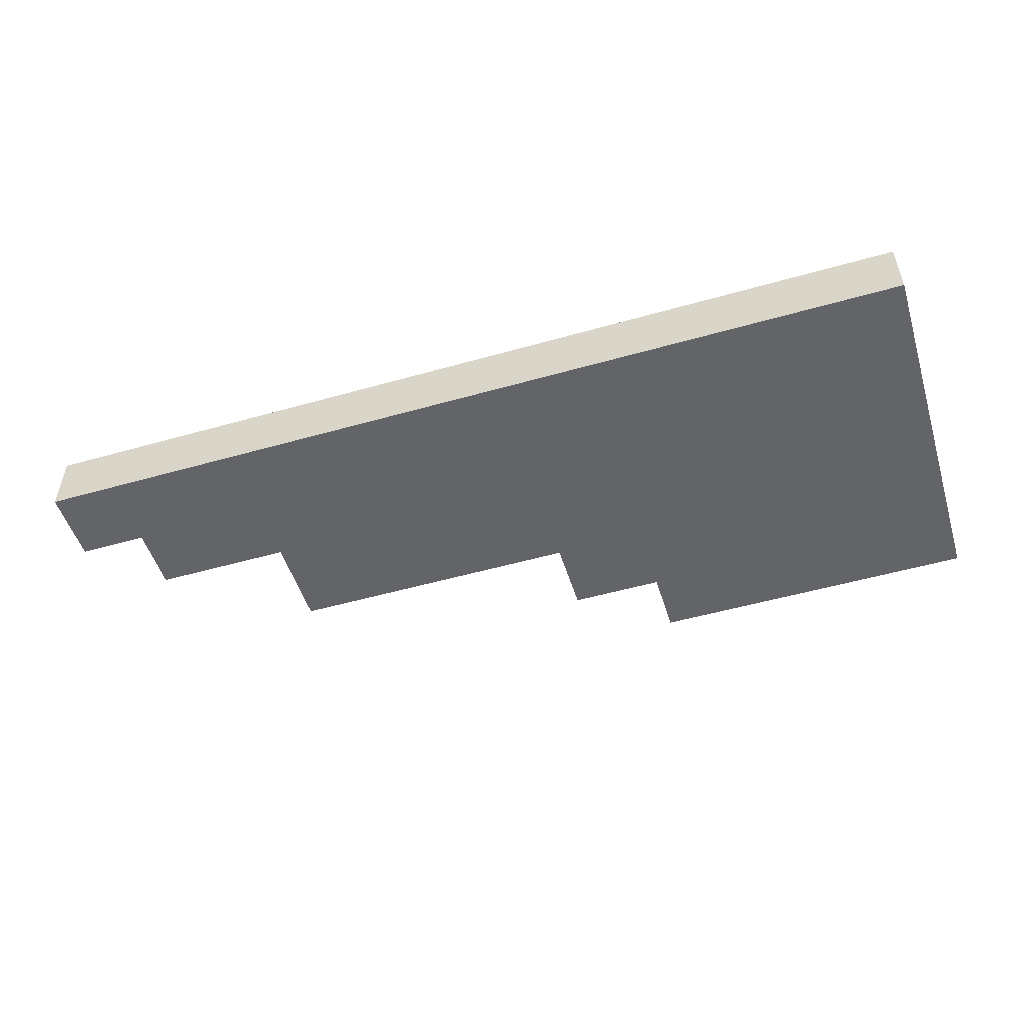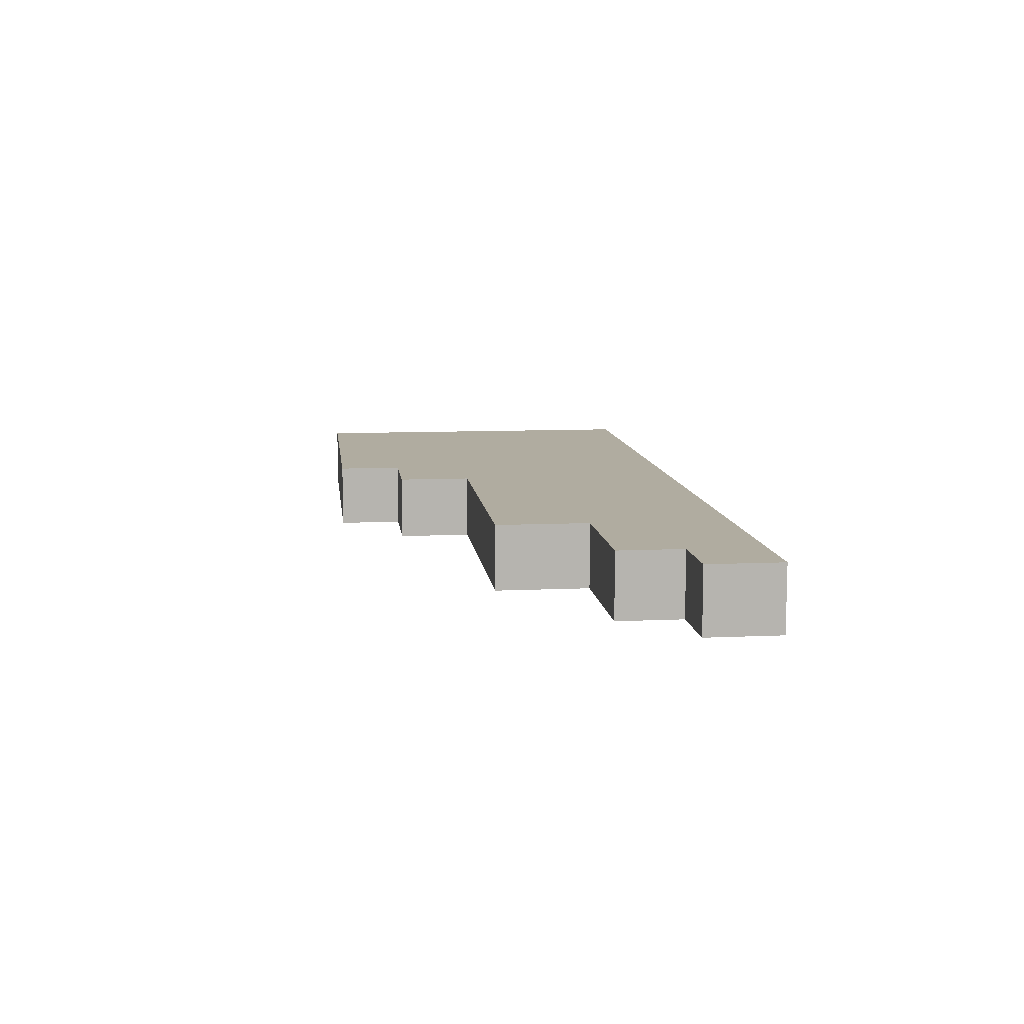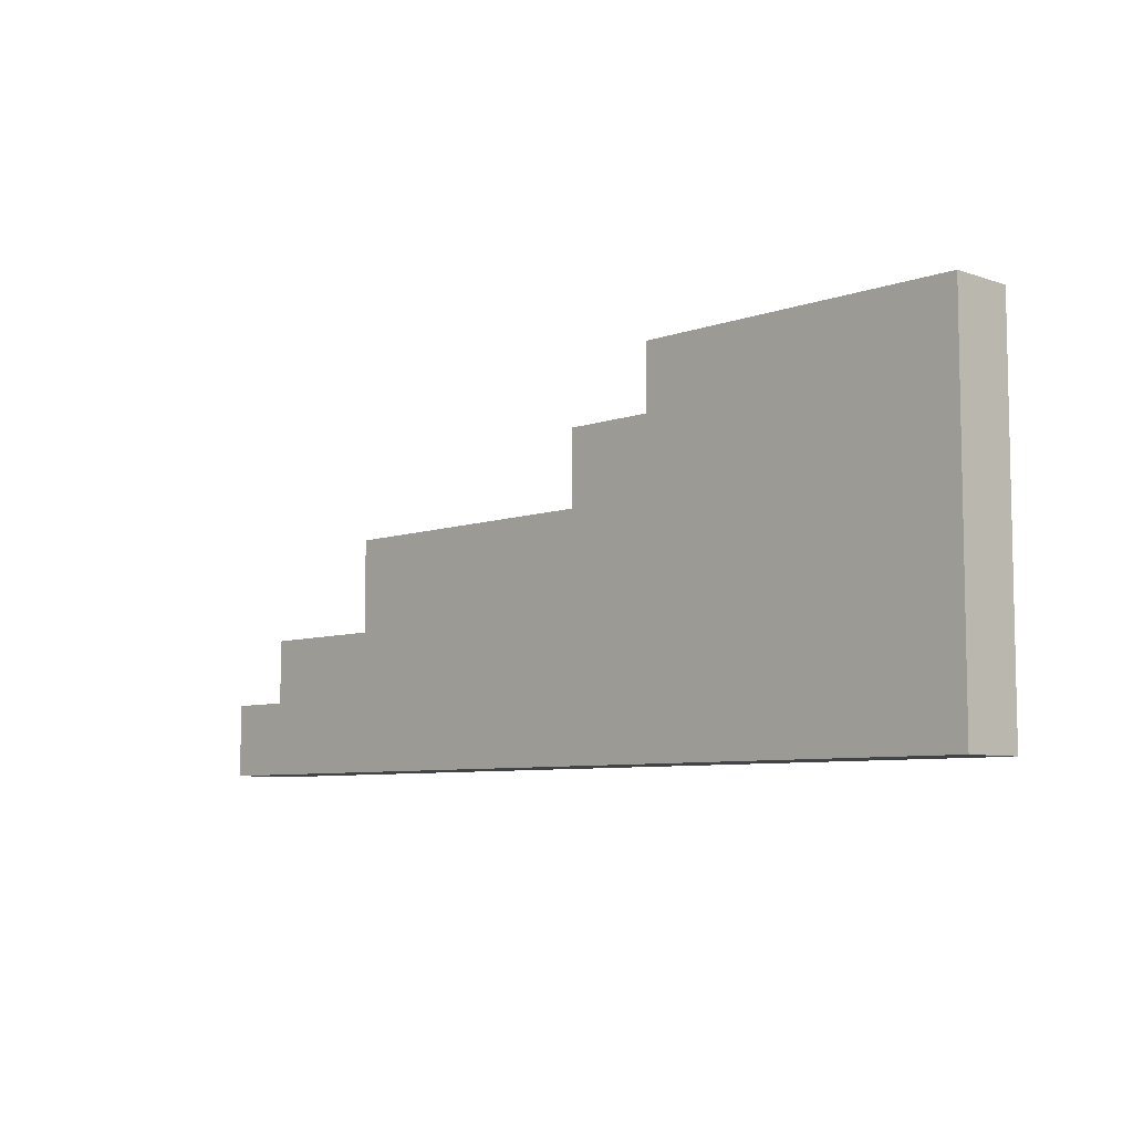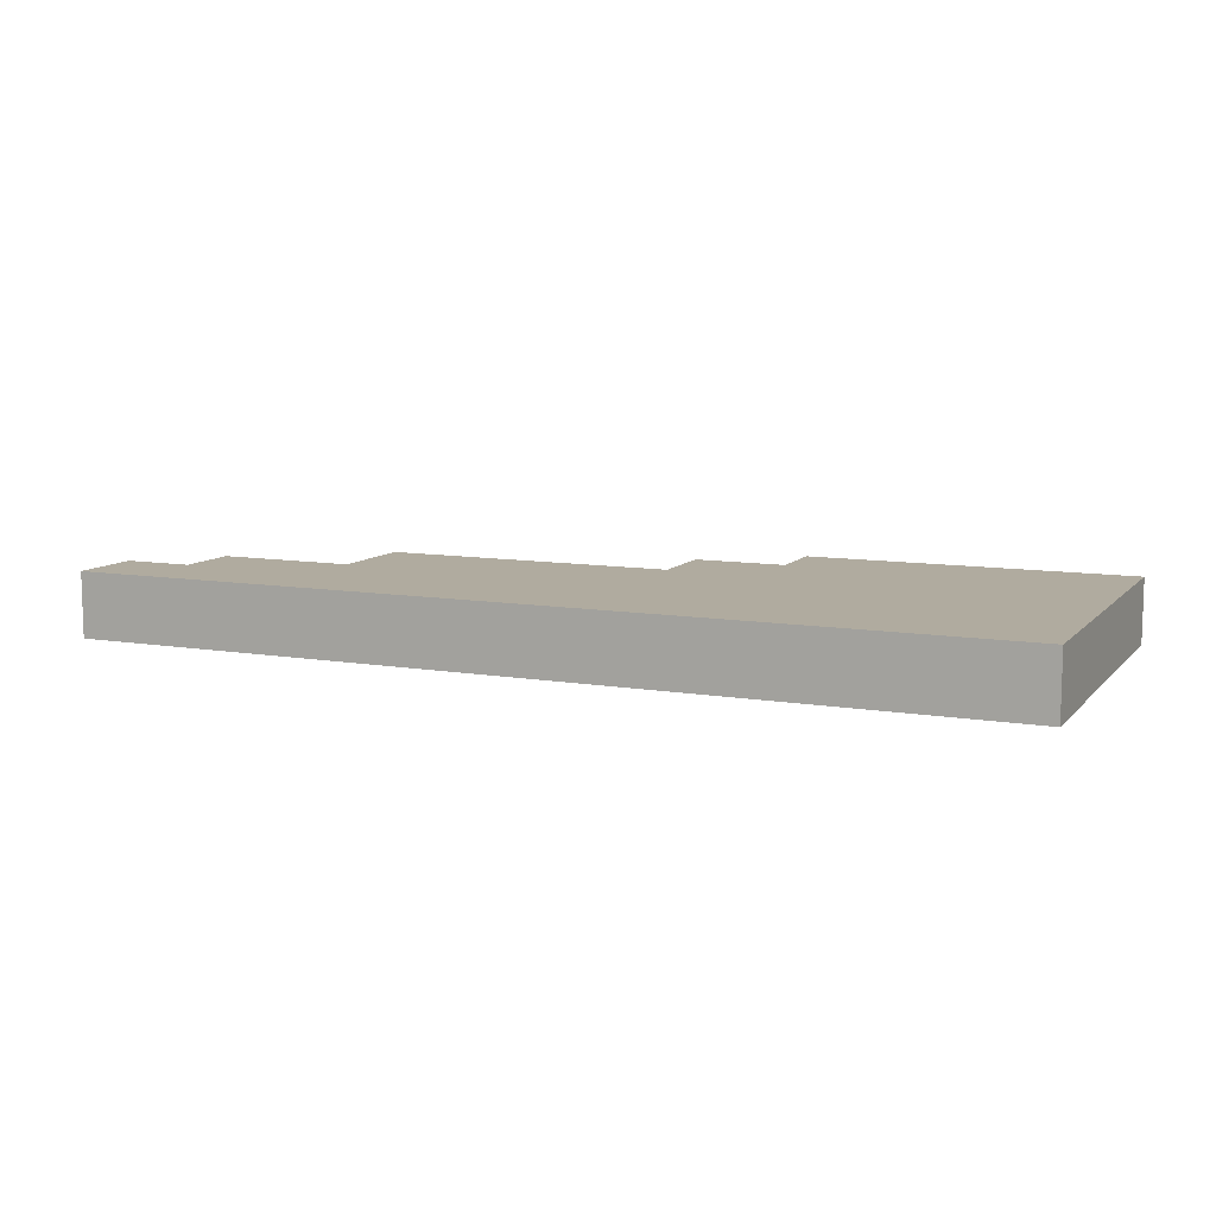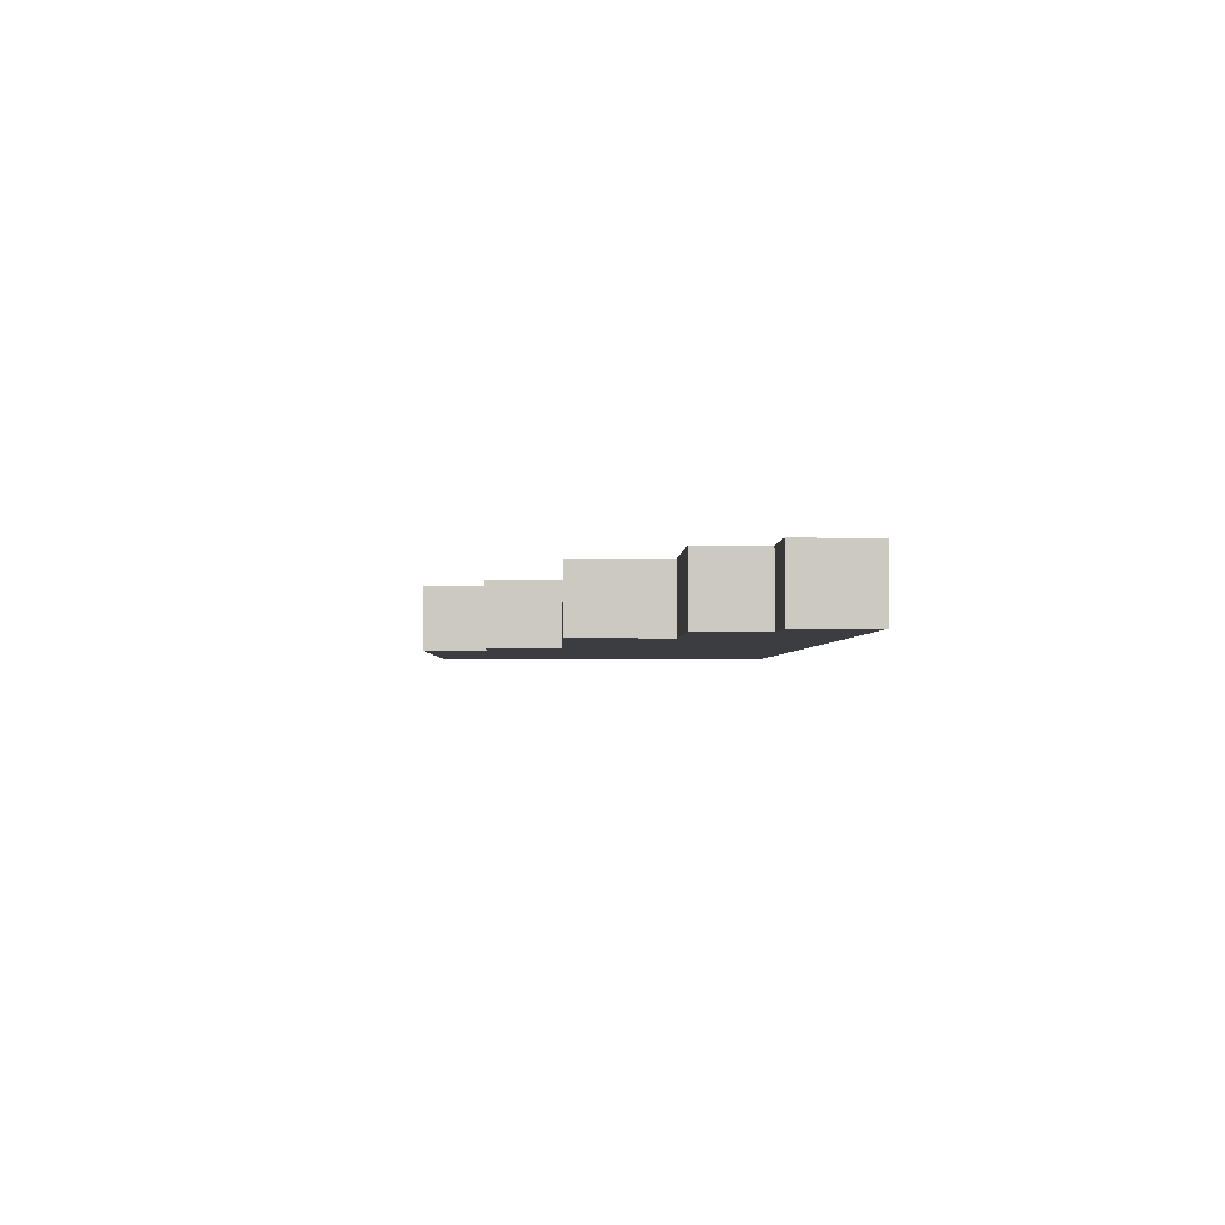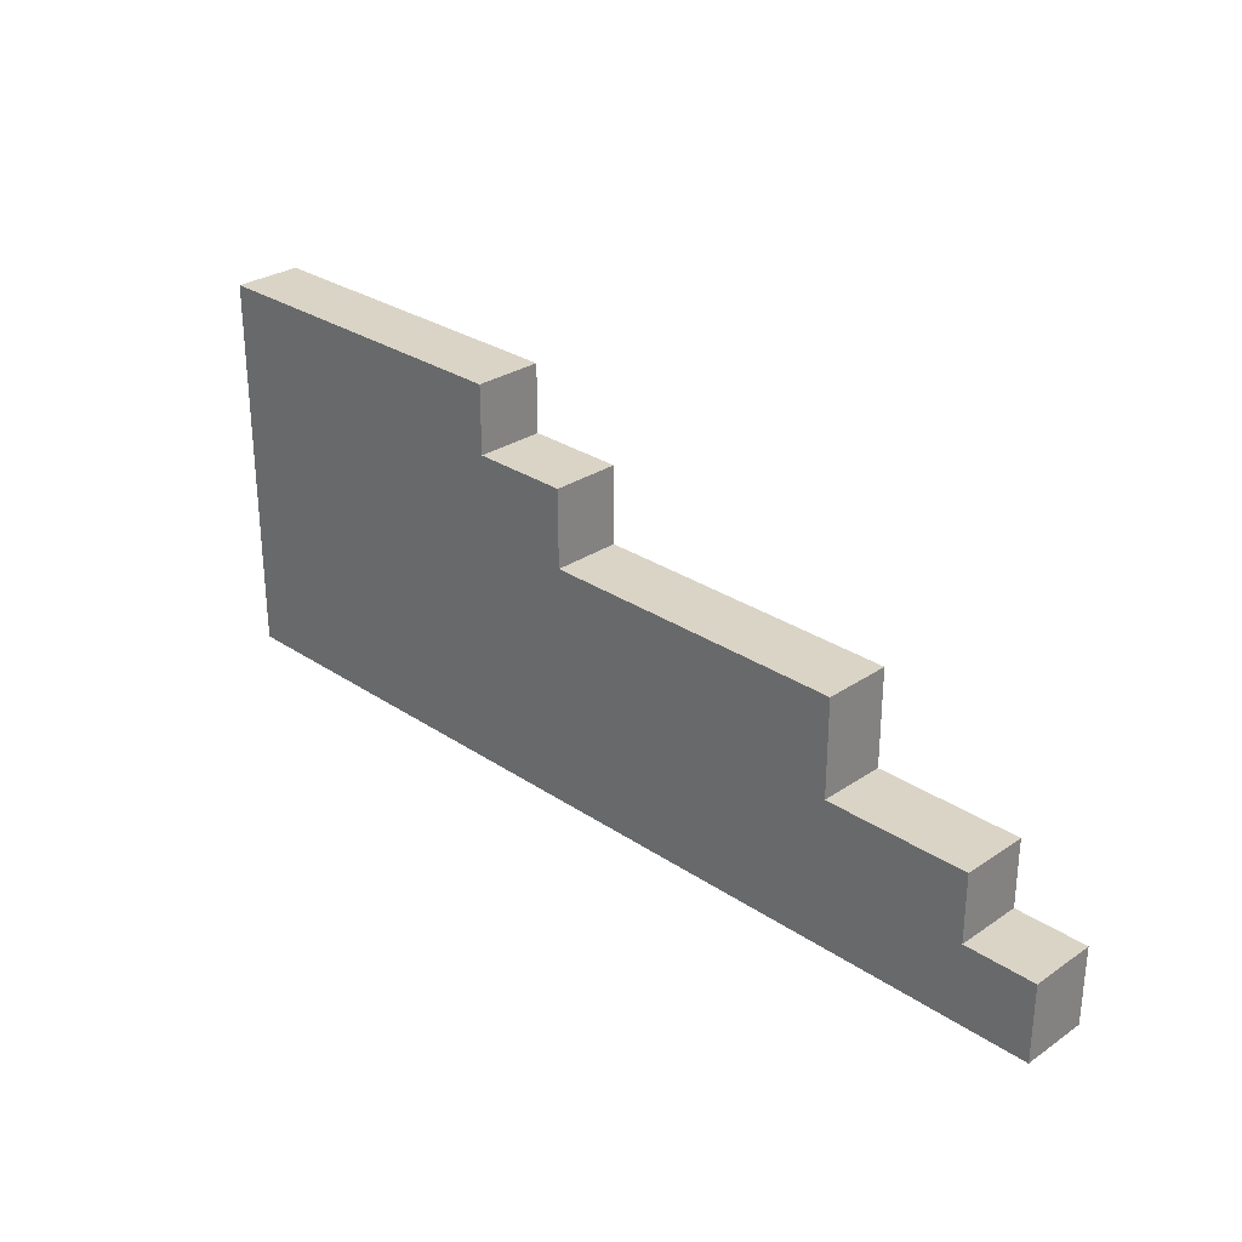
<metadata>
{"format":"obj","ext":"obj","renderer":"f3d","projection":"perspective","resolution":1024,"background":"white","views":[{"elev":-51.2,"azim":17.2,"up":"+Z"},{"elev":9.9,"azim":-96.7,"up":"+Z"},{"elev":-7.1,"azim":45.8,"up":"+Y"},{"elev":9.7,"azim":23.8,"up":"+Z"},{"elev":-2.6,"azim":-91.4,"up":"+Z"},{"elev":28.9,"azim":-135.1,"up":"+Y"}]}
</metadata>
<code>
o wallSteps_typeA
v 0.5 0.4 0.035
v 0.5 0 -0.035
v 0.5 0.4 -0.035
v 0.5 -0 0.035
v -0.5 -0 0.035
v -0.4257 0.08 0.035
v 0.04428 0.25 0.035
v -0.2757 0.15 0.035
v 0.1443 0.33 0.035
v 0.1443 0.4 0.035
v 0.04428 0.33 0.035
v -0.2757 0.25 0.035
v -0.4257 0.15 0.035
v -0.5 0.08 0.035
v -0.5 0.08 -0.035
v -0.5 0 -0.035
v -0.4257 0.08 -0.035
v 0.04428 0.25 -0.035
v -0.2757 0.15 -0.035
v -0.4257 0.15 -0.035
v -0.2757 0.25 -0.035
v 0.1443 0.33 -0.035
v 0.04428 0.33 -0.035
v 0.1443 0.4 -0.035
f 1 2 3
f 2 1 4
f 1 5 4
f 5 1 6
f 6 1 7
f 6 7 8
f 7 1 9
f 9 1 10
f 11 7 9
f 12 8 7
f 13 6 8
f 14 5 6
f 5 15 16
f 15 5 14
f 15 2 16
f 2 15 17
f 2 17 3
f 3 17 18
f 18 17 19
f 19 17 20
f 18 19 21
f 3 18 22
f 22 18 23
f 3 22 24
f 24 1 3
f 1 24 10
f 5 2 4
f 2 5 16
f 9 24 22
f 24 9 10
f 23 9 22
f 9 23 11
f 7 23 18
f 23 7 11
f 21 7 18
f 7 21 12
f 8 21 19
f 21 8 12
f 20 8 19
f 8 20 13
f 6 20 17
f 20 6 13
f 15 6 17
f 6 15 14

</code>
